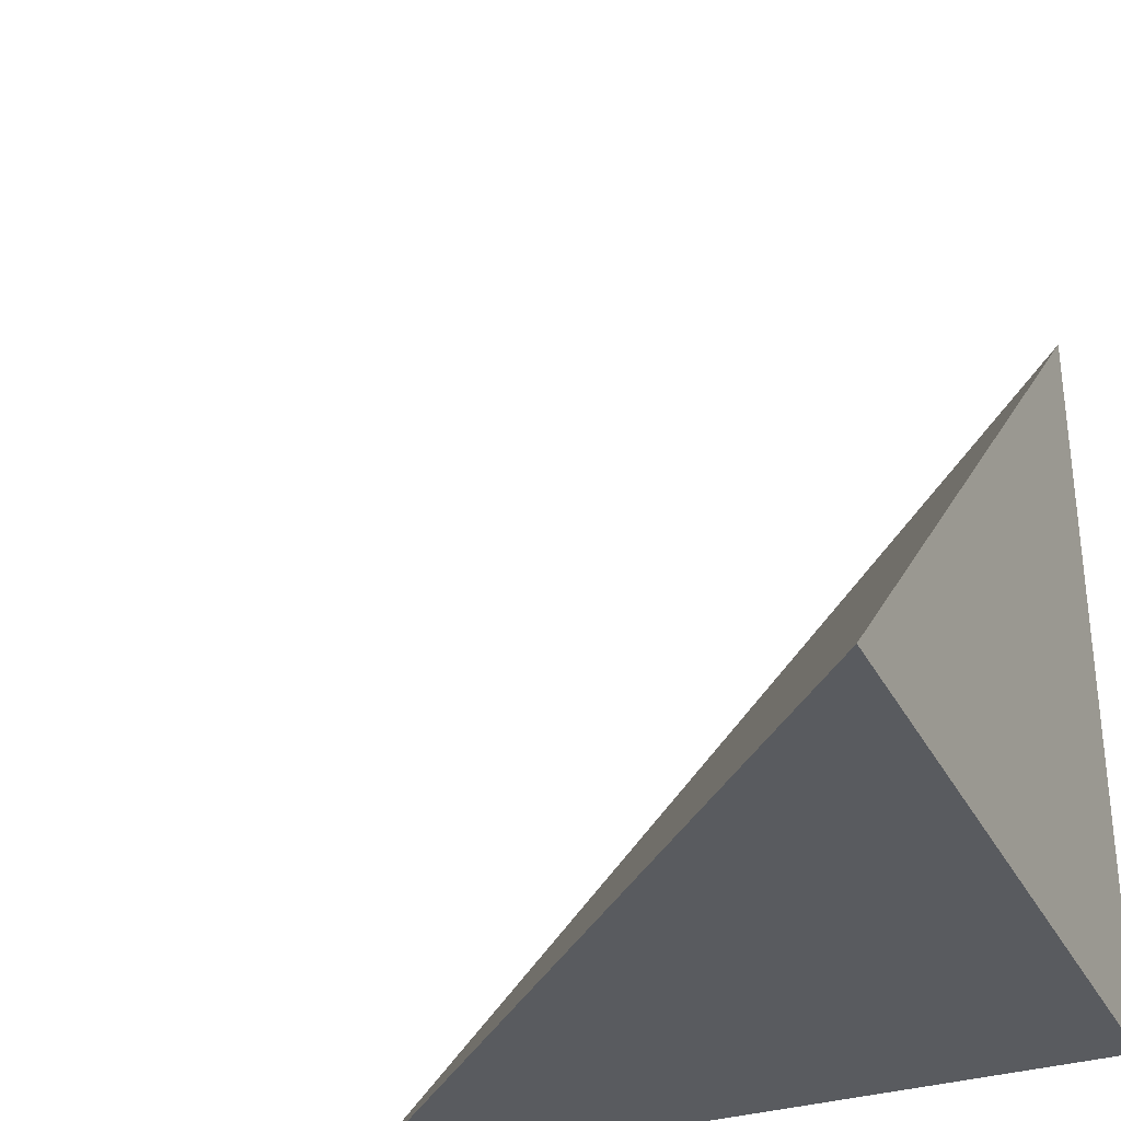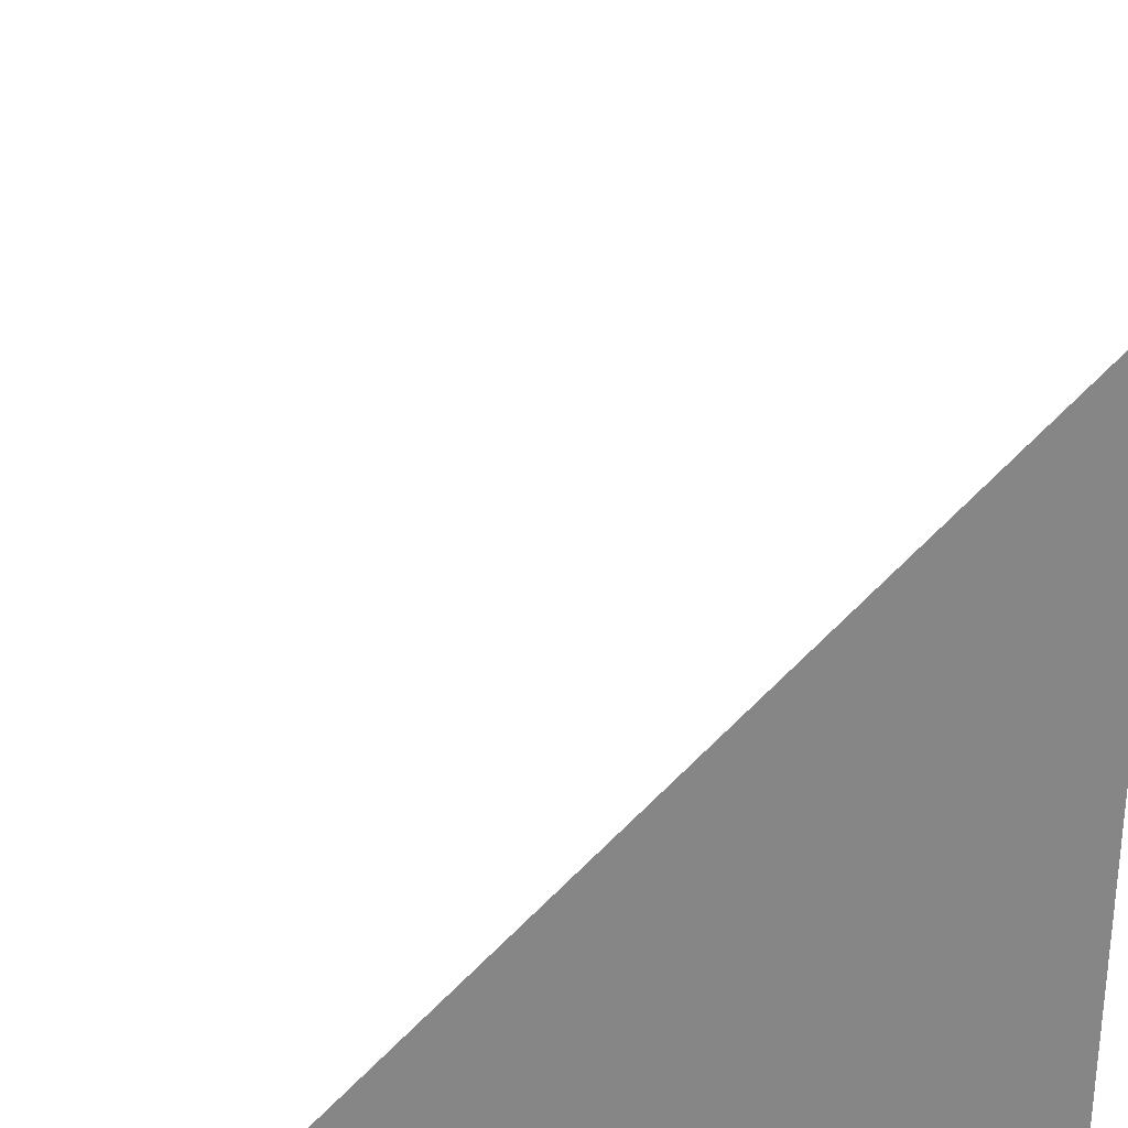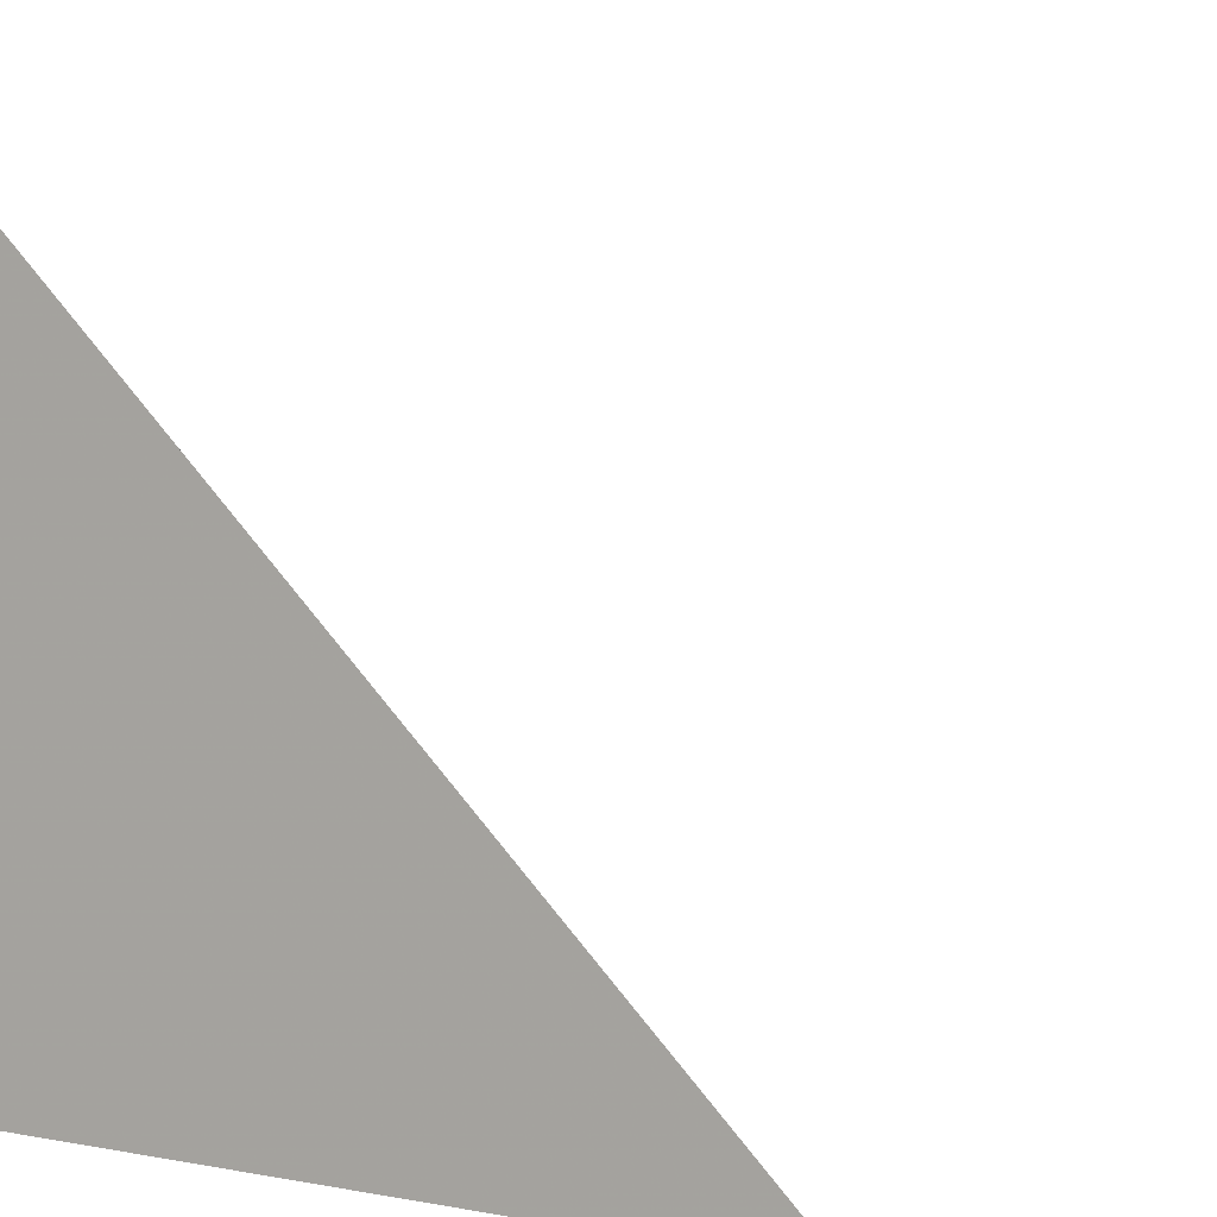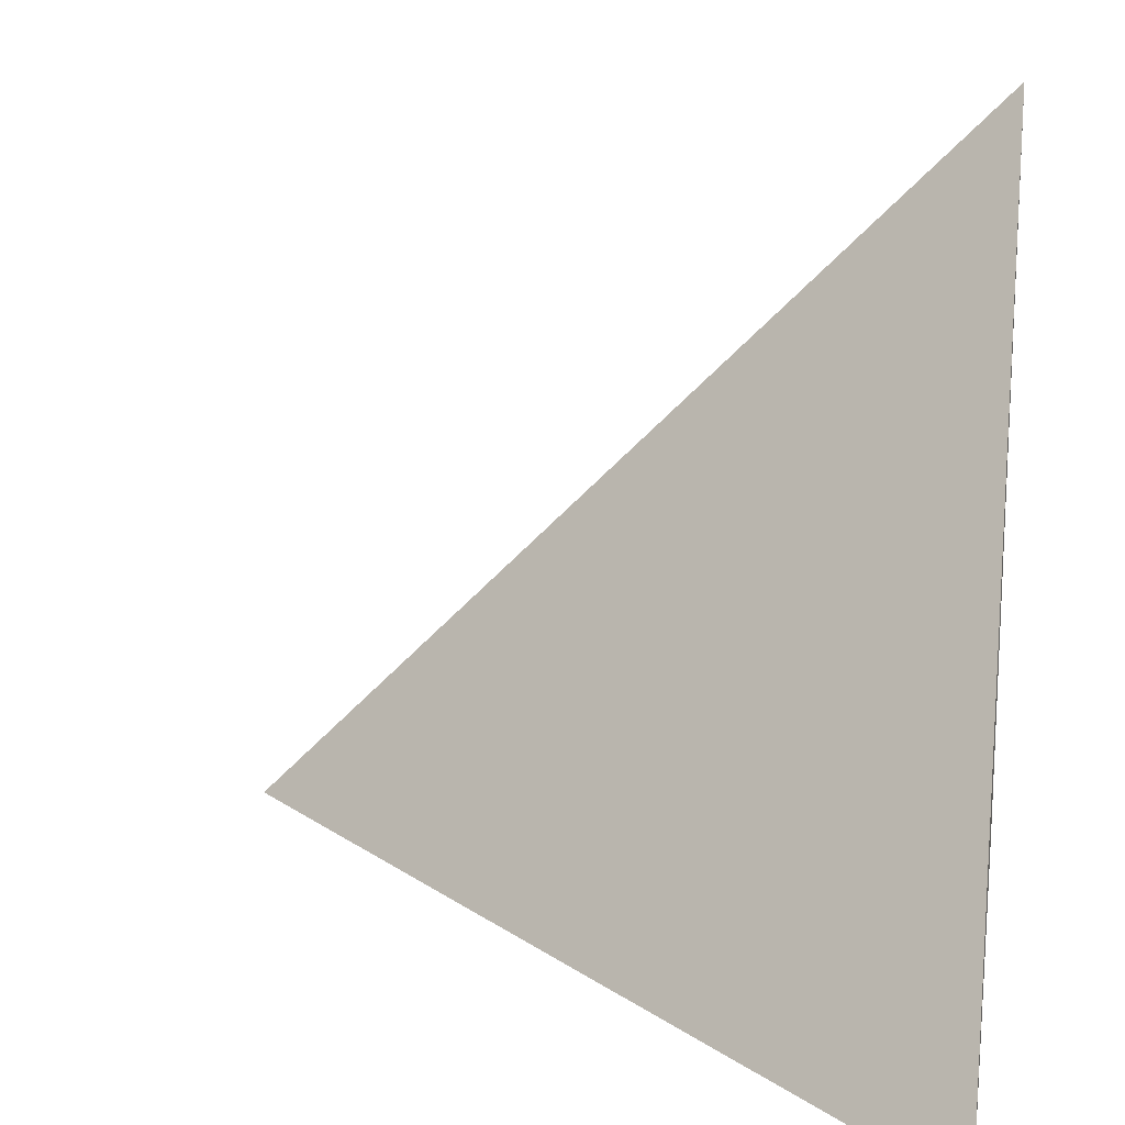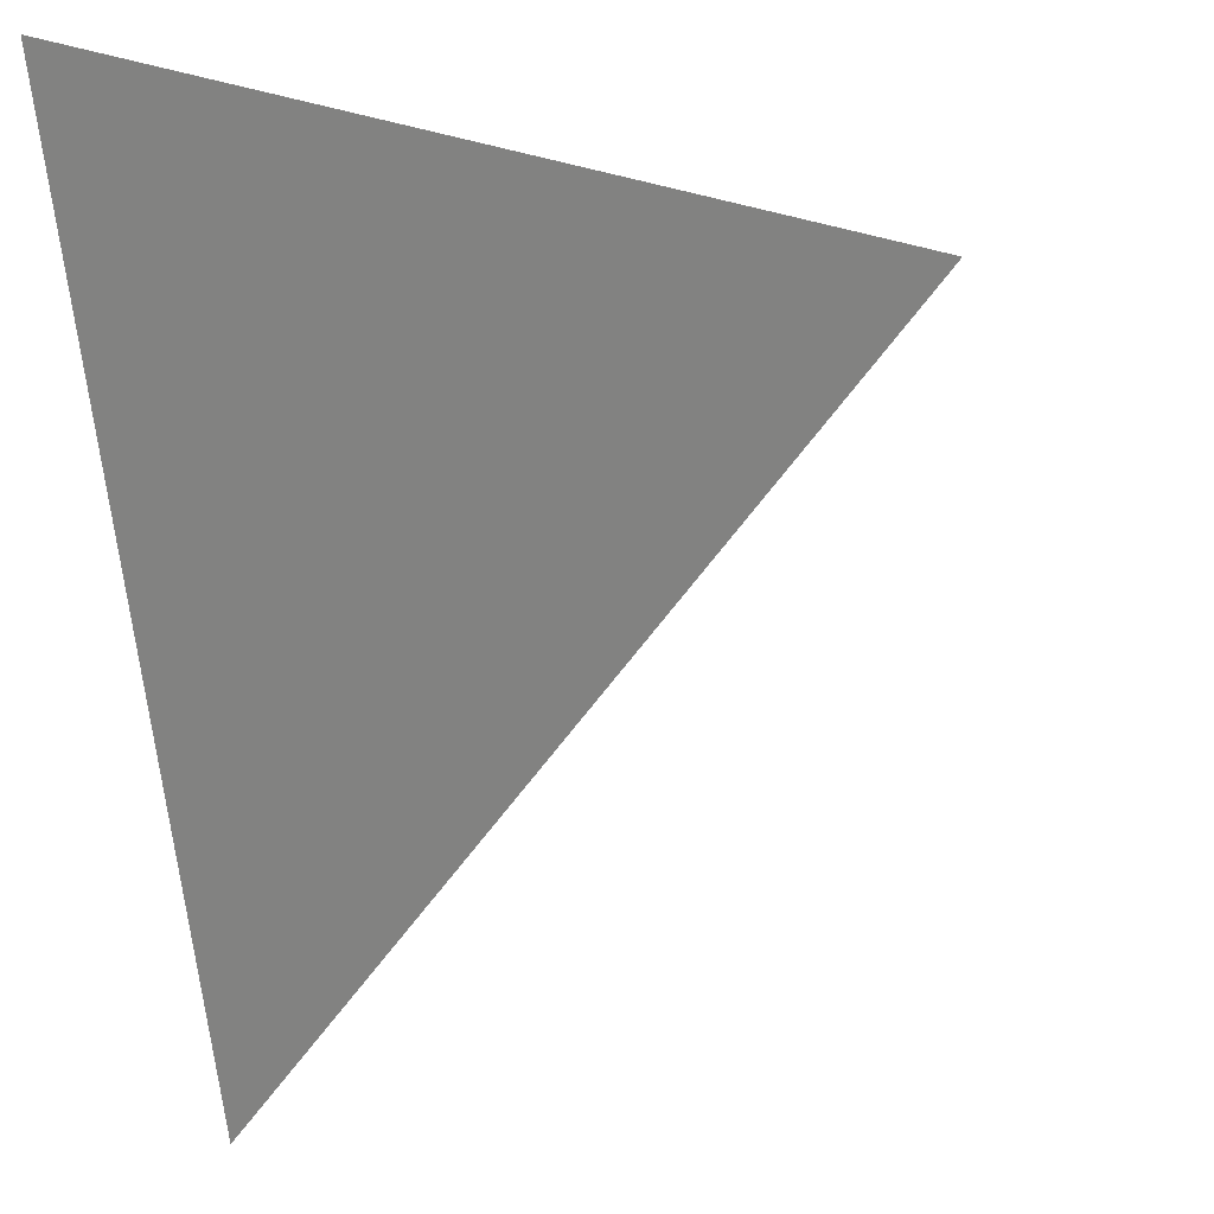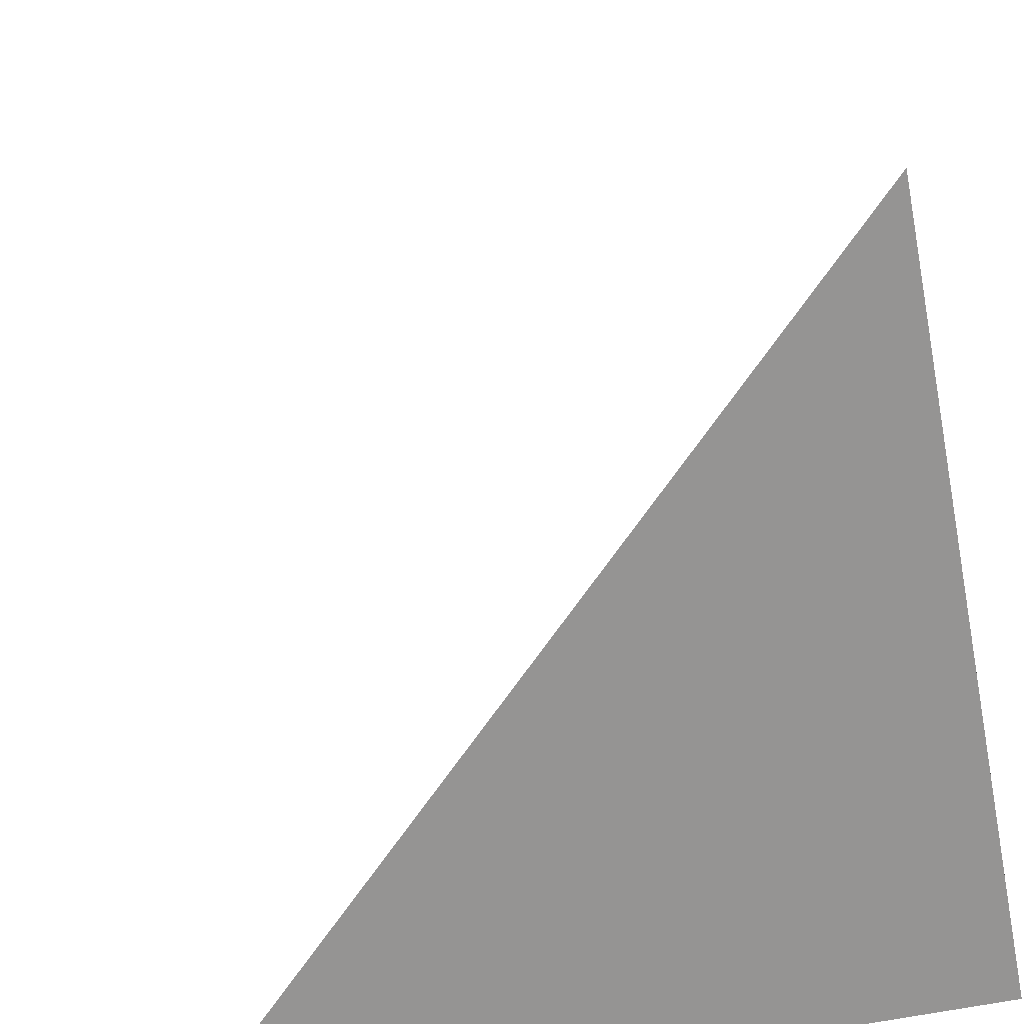
<metadata>
{"format":"obj","ext":"obj","renderer":"f3d","projection":"perspective","resolution":1024,"background":"white","views":[{"elev":-32.2,"azim":113.6,"up":"+Y"},{"elev":28.4,"azim":169.4,"up":"+Y"},{"elev":7.1,"azim":-62.3,"up":"+Y"},{"elev":16.3,"azim":99.1,"up":"+Y"},{"elev":78.6,"azim":84.1,"up":"+Z"},{"elev":-67.2,"azim":100.9,"up":"+Y"}]}
</metadata>
<code>
v  1  0.9988  1
v  2  0.9988  1
v  1  1.999  1
v  1  0.9988  2
f 1 3 2
f 1 4 3
f 1 2 4
f 2 3 4

</code>
